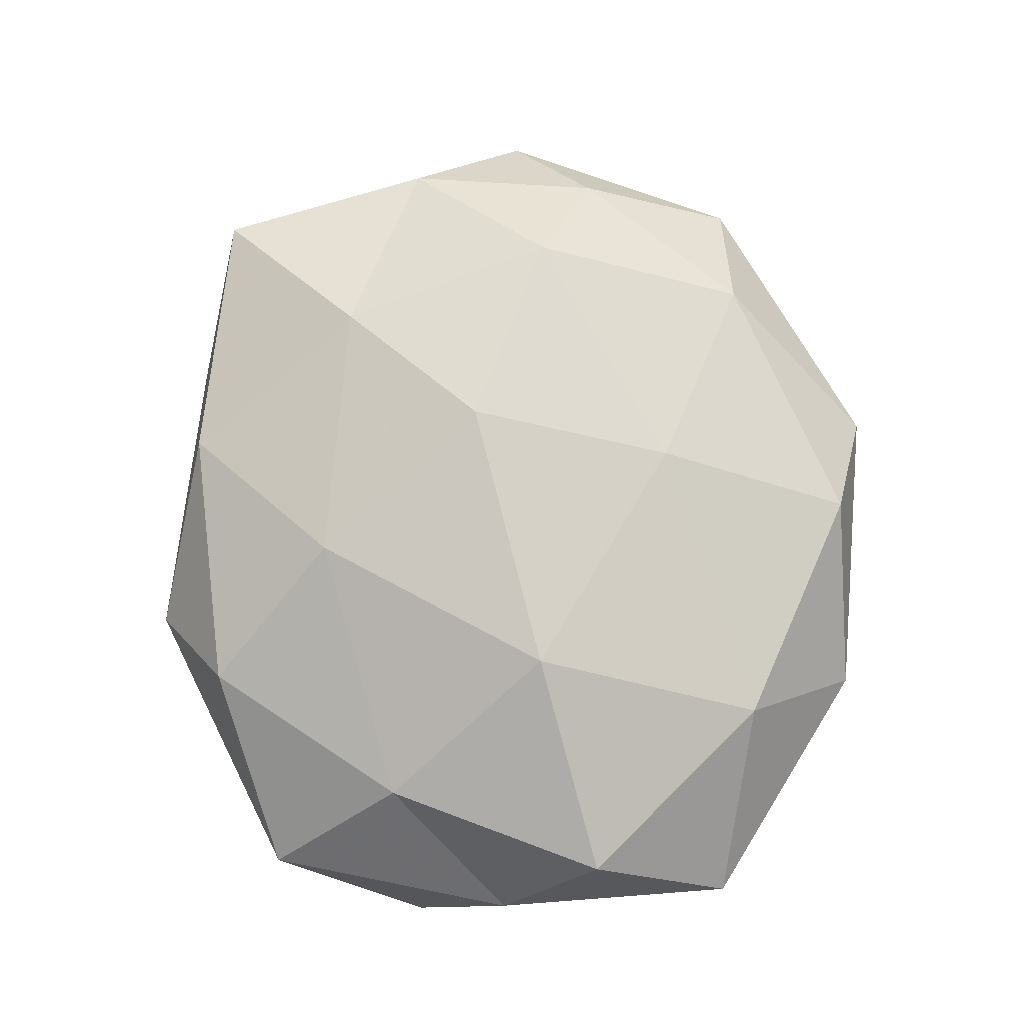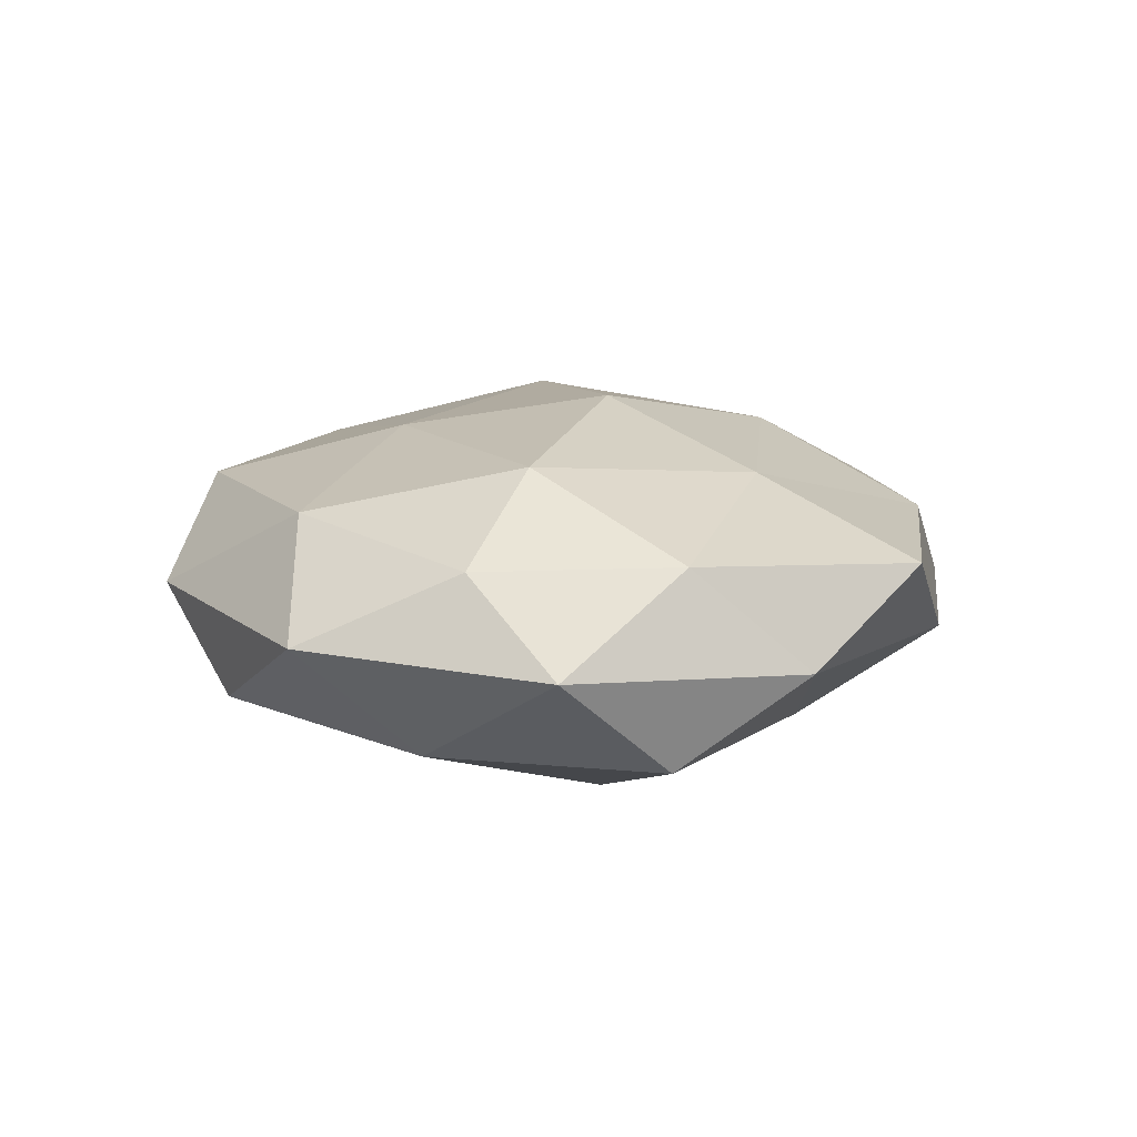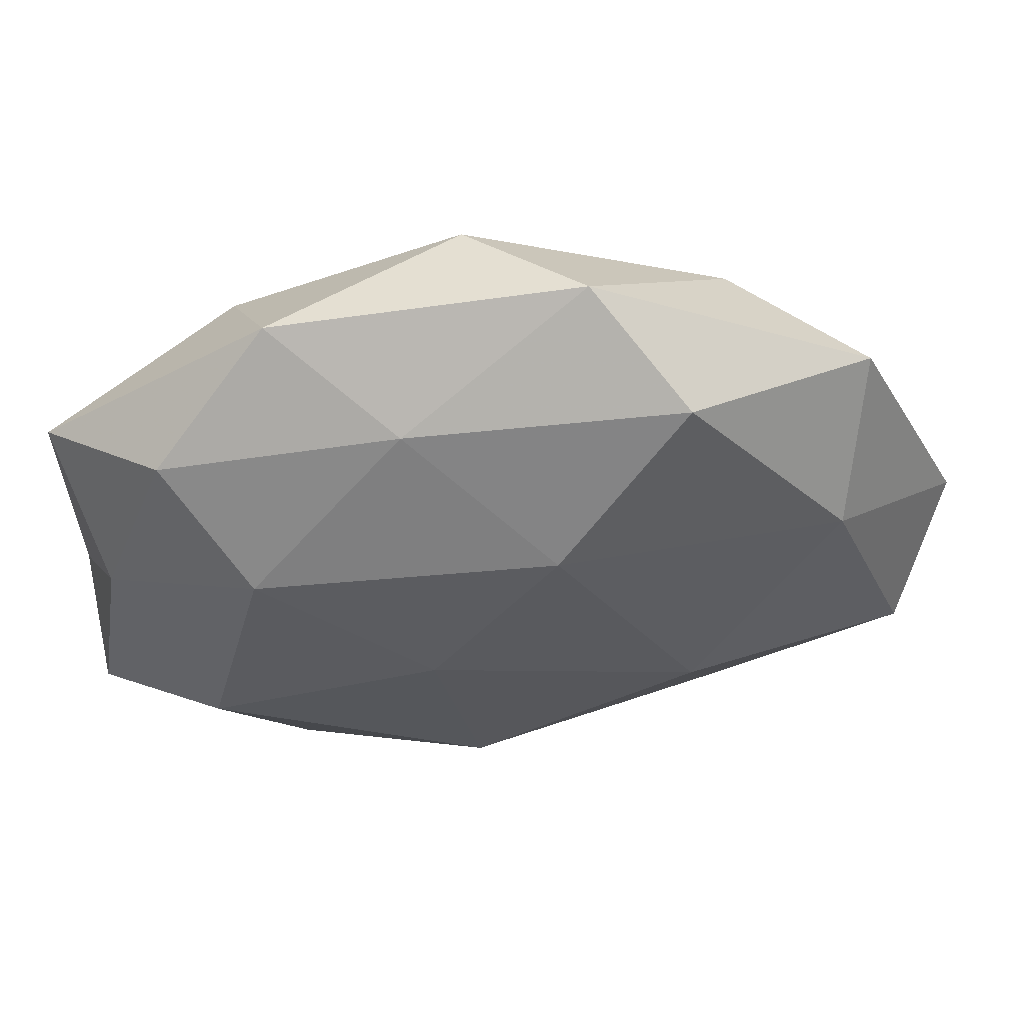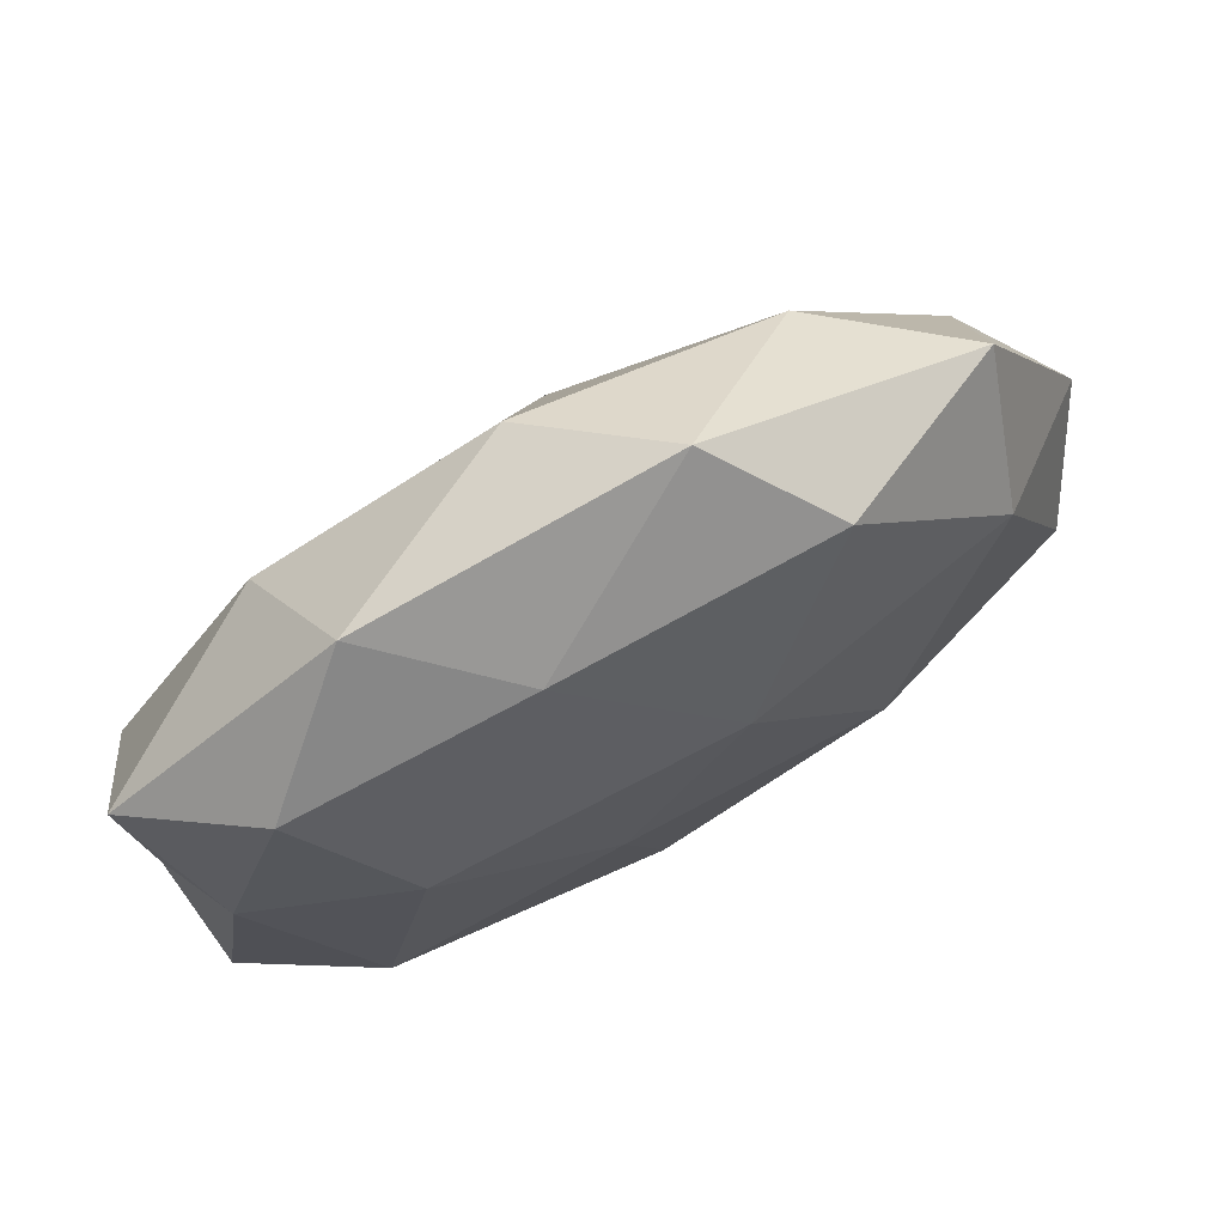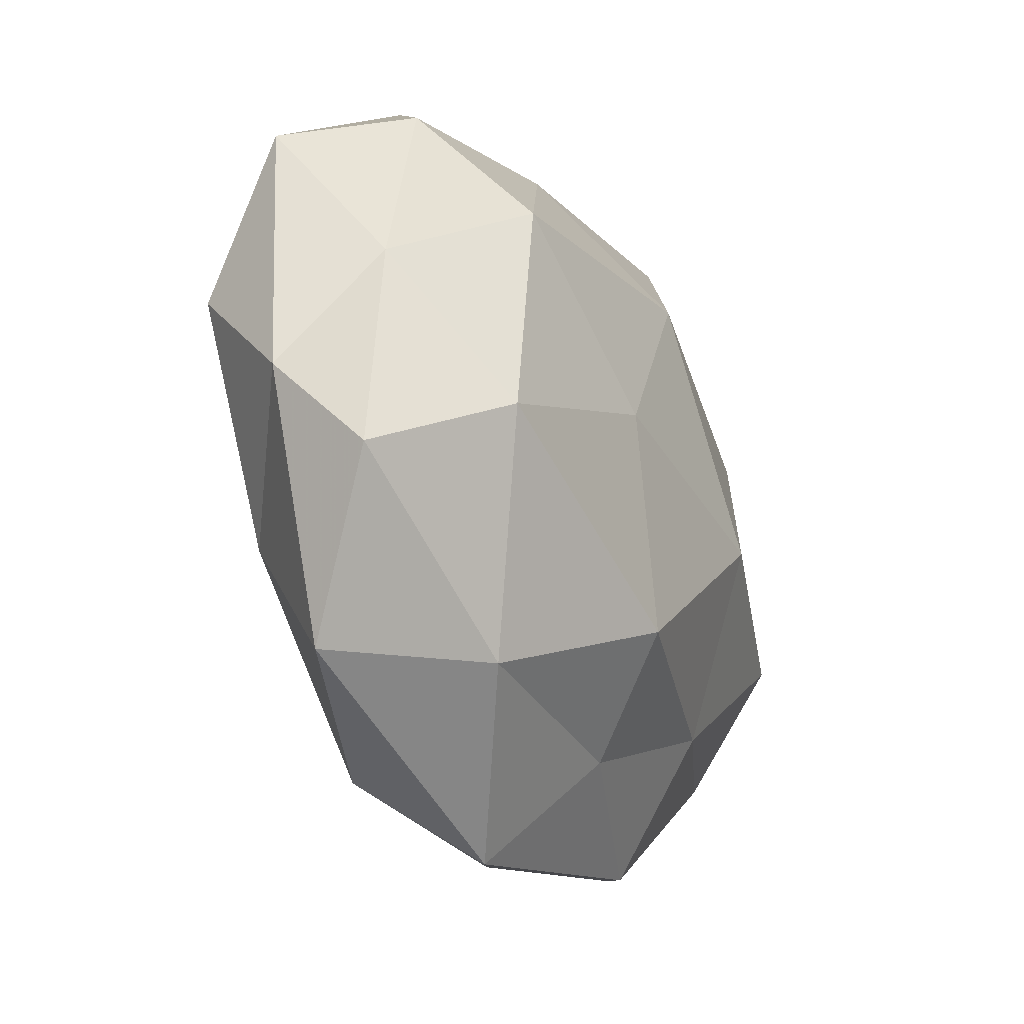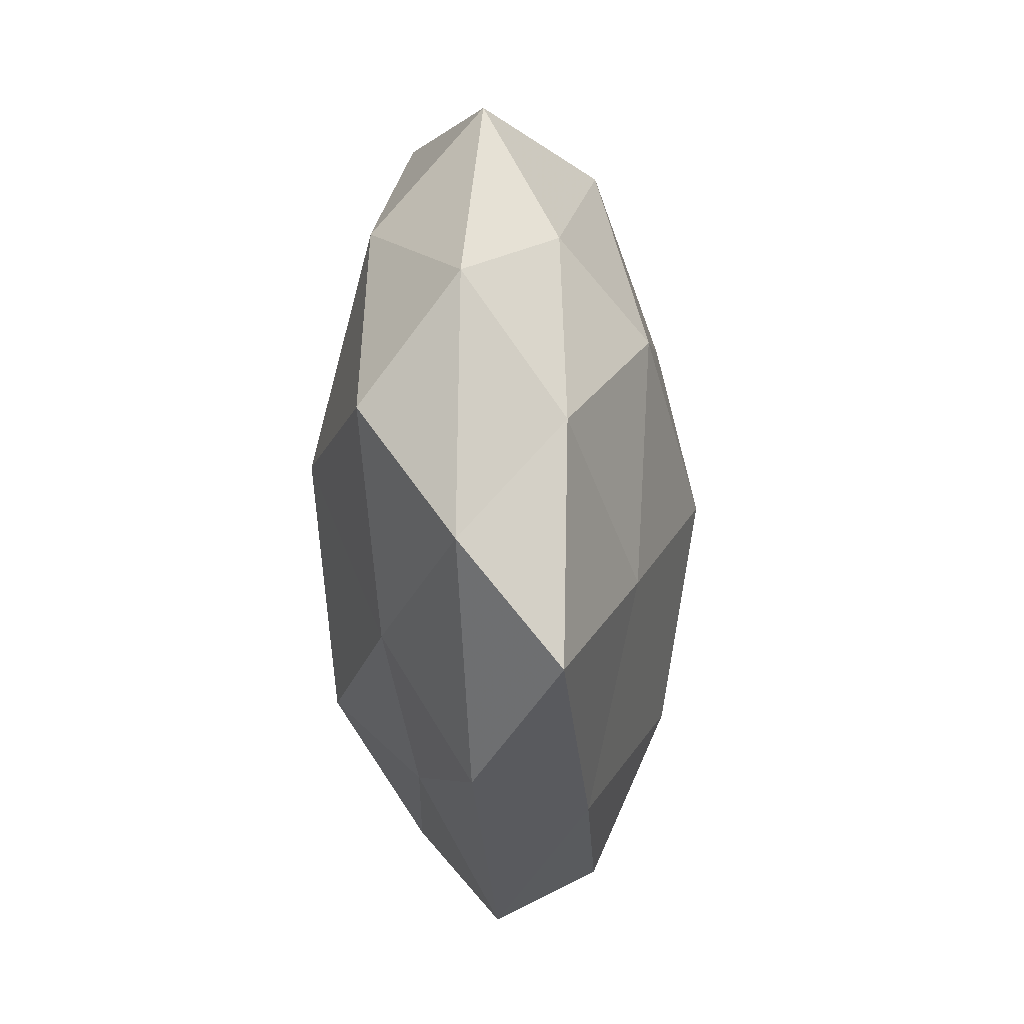
<metadata>
{"format":"obj","ext":"obj","renderer":"f3d","projection":"perspective","resolution":1024,"background":"white","views":[{"elev":79.4,"azim":85.5,"up":"+Z"},{"elev":9.7,"azim":-94.1,"up":"+Z"},{"elev":61.8,"azim":175.2,"up":"+Y"},{"elev":77.8,"azim":150.4,"up":"+Y"},{"elev":-25.8,"azim":117.2,"up":"+Y"},{"elev":-23.1,"azim":-87.4,"up":"+Y"}]}
</metadata>
<code>
v 0.0488 -0.01661 -0.00907
v -0.04126 0.03155 -0.0006599
v -0.04209 -0.03456 0.007711
v 0.008581 0.002492 -0.02061
v -0.04422 0.0132 0.00767
v 0.02752 0.0197 -0.01716
v -0.04749 -0.007866 -0.01306
v -0.01285 -0.04051 0.009587
v 0.03448 -0.007974 -0.01873
v -0.02426 -0.0407 -0.002495
v 0.02046 0.001328 0.02141
v -0.005503 0.02376 -0.0191
v -0.02685 0.03074 0.0115
v 0.03666 0.02997 -0.007269
v -0.02664 -0.01936 0.01539
v 0.002297 0.04161 0.01233
v -0.003202 -0.03375 -0.009884
v -0.03799 0.01773 -0.01318
v 0.03451 -0.01822 0.01223
v -0.01117 -0.004273 0.02253
v 0.008436 -0.04761 -0.00141
v 0.0413 -0.03427 0.0003896
v -0.02002 0.03926 -0.01035
v -0.02478 -0.02438 -0.01233
v -0.04713 -0.009455 0.008405
v -0.03348 0.006006 0.01707
v 0.04944 -0.005499 0.001726
v -0.004821 0.01927 0.01861
v -0.05384 0.004331 -0.002121
v 0.02541 -0.03235 -0.01185
v -0.04757 -0.02255 -0.002806
v 0.003563 -0.02231 -0.02041
v 0.01039 0.03617 -0.00917
v -0.02142 -0.002704 -0.02107
v -0.01015 0.04682 0.001137
v 0.04477 0.007874 -0.008554
v 0.04952 0.02276 0.002717
v 0.04593 0.006433 0.01278
v 0.02798 0.02766 0.01447
v 0.003776 -0.02444 0.01823
v 0.01789 -0.03956 0.009771
v 0.02397 0.04146 0.002334
f 9 4 6
f 10 8 3
f 12 6 4
f 13 2 5
f 3 8 15
f 21 8 10
f 17 21 10
f 2 23 18
f 12 18 23
f 17 10 24
f 15 25 3
f 13 5 26
f 20 26 15
f 26 5 25
f 26 25 15
f 22 1 27
f 22 27 19
f 16 13 28
f 28 20 11
f 13 26 28
f 28 26 20
f 5 2 29
f 2 18 29
f 29 18 7
f 29 25 5
f 30 9 1
f 17 30 21
f 30 1 22
f 30 22 21
f 10 3 31
f 24 31 7
f 10 31 24
f 31 3 25
f 7 31 29
f 31 25 29
f 32 4 9
f 17 24 32
f 32 9 30
f 17 32 30
f 33 6 12
f 33 14 6
f 23 33 12
f 4 34 12
f 34 7 18
f 34 18 12
f 24 7 34
f 32 34 4
f 24 34 32
f 35 2 13
f 16 35 13
f 35 23 2
f 35 33 23
f 1 9 36
f 9 6 36
f 36 6 14
f 36 27 1
f 14 37 36
f 37 27 36
f 38 11 19
f 19 27 38
f 37 38 27
f 28 11 39
f 16 28 39
f 39 11 38
f 39 38 37
f 8 40 15
f 11 40 19
f 11 20 40
f 15 40 20
f 21 41 8
f 41 22 19
f 21 22 41
f 8 41 40
f 19 40 41
f 42 14 33
f 16 42 35
f 42 33 35
f 42 37 14
f 16 39 42
f 39 37 42

</code>
